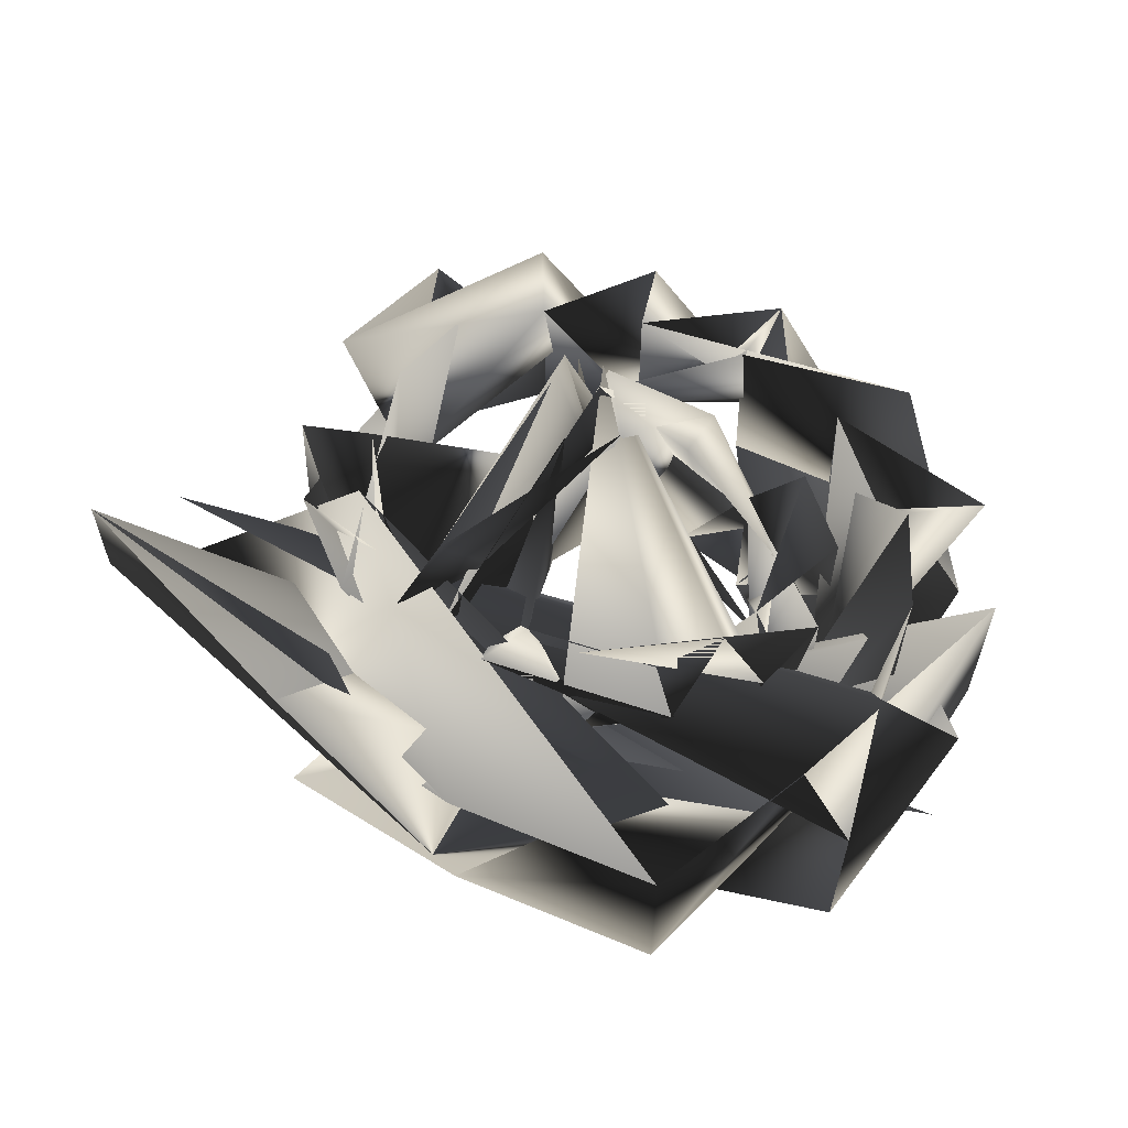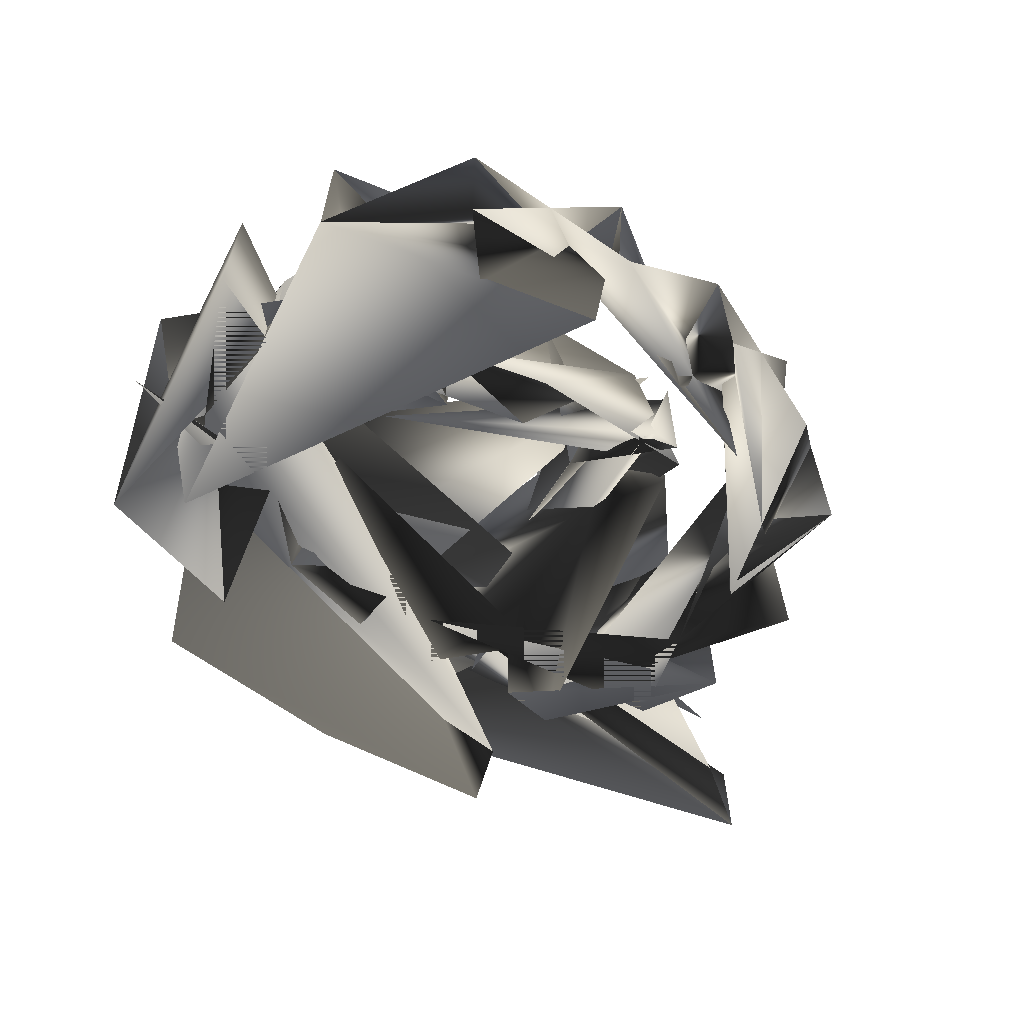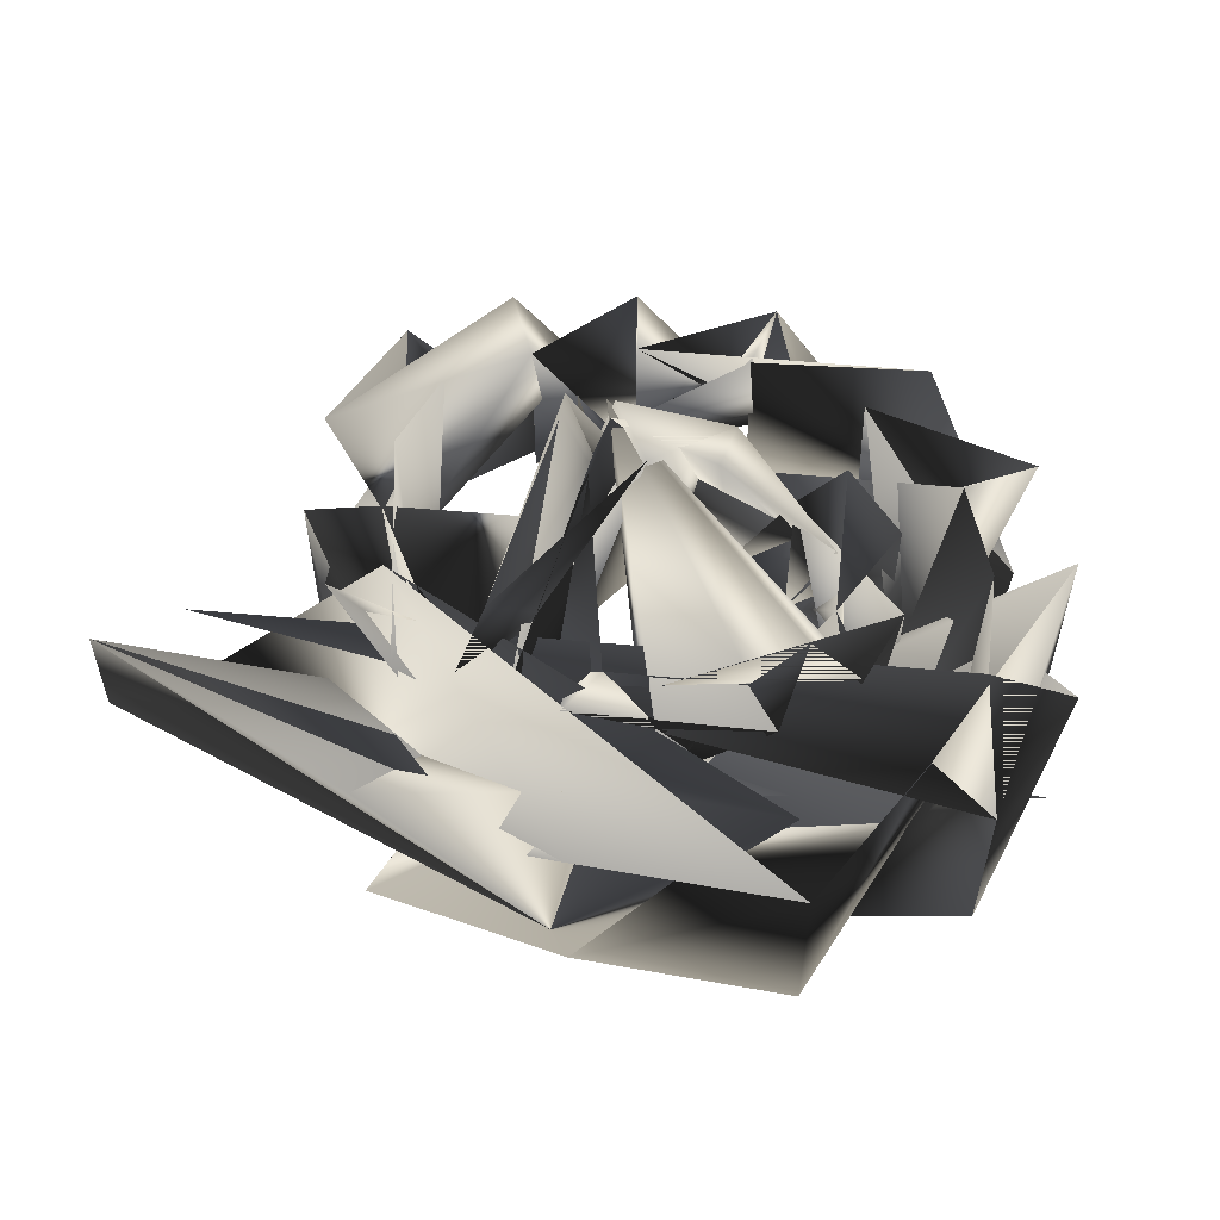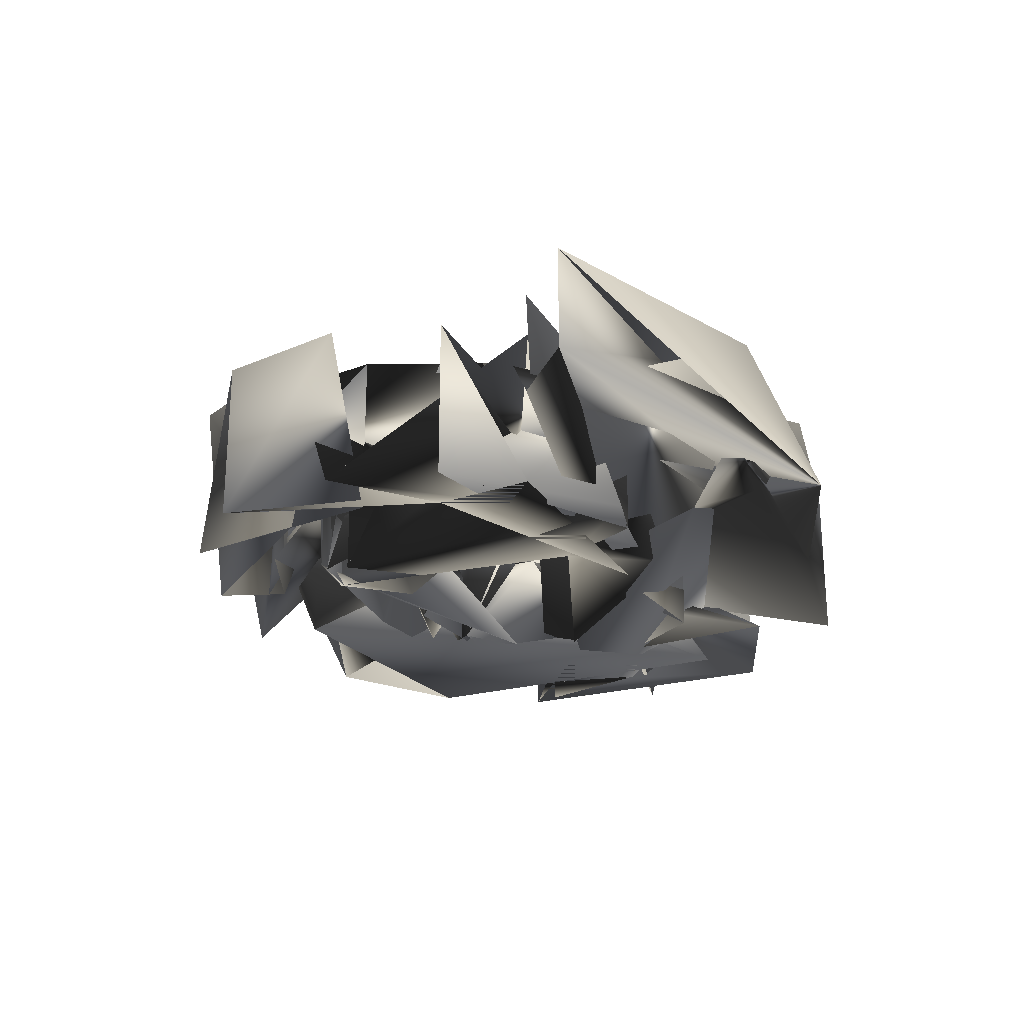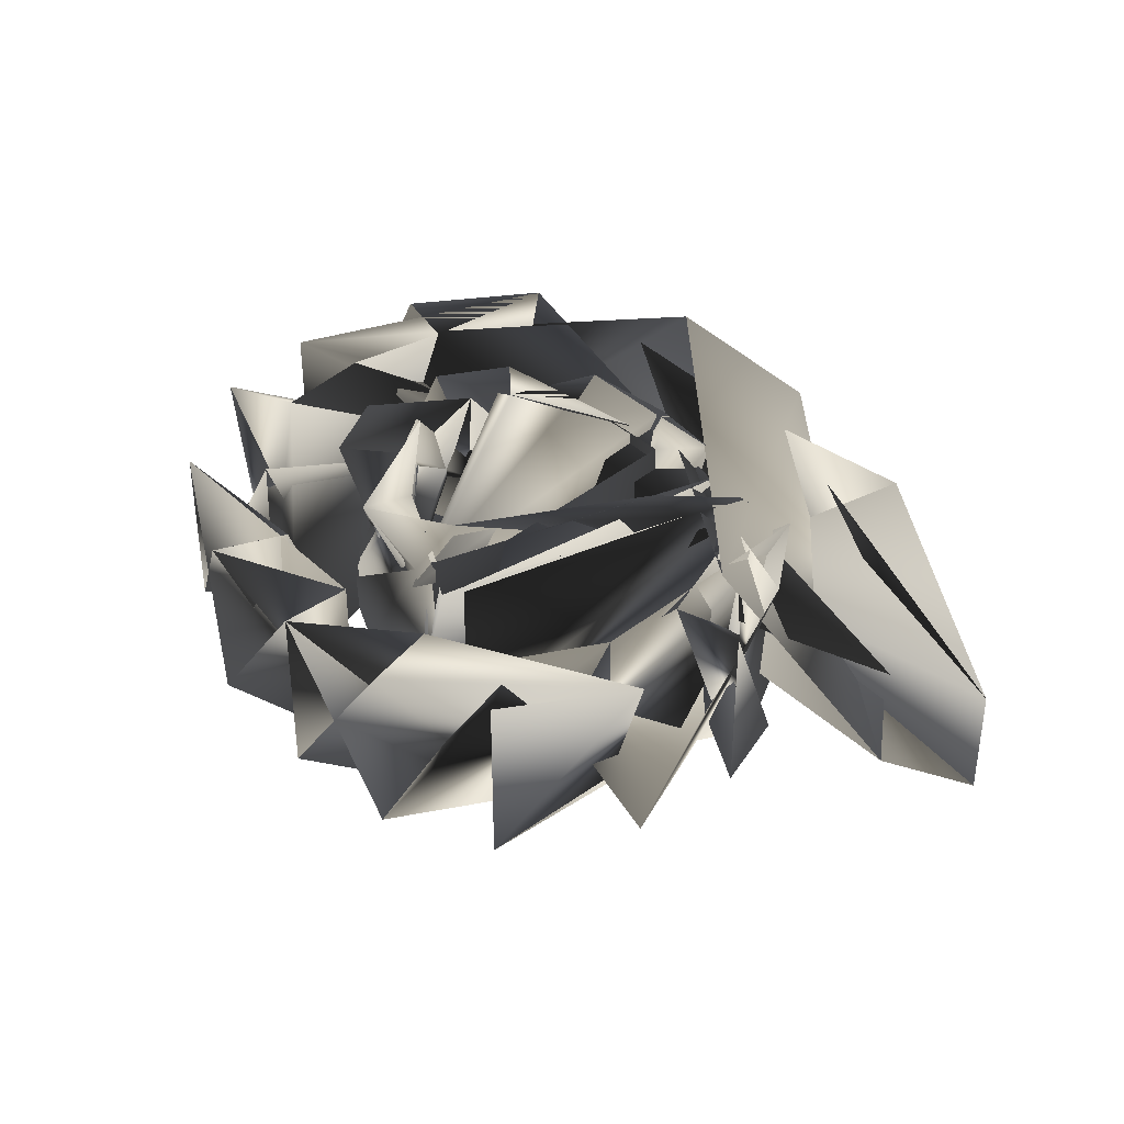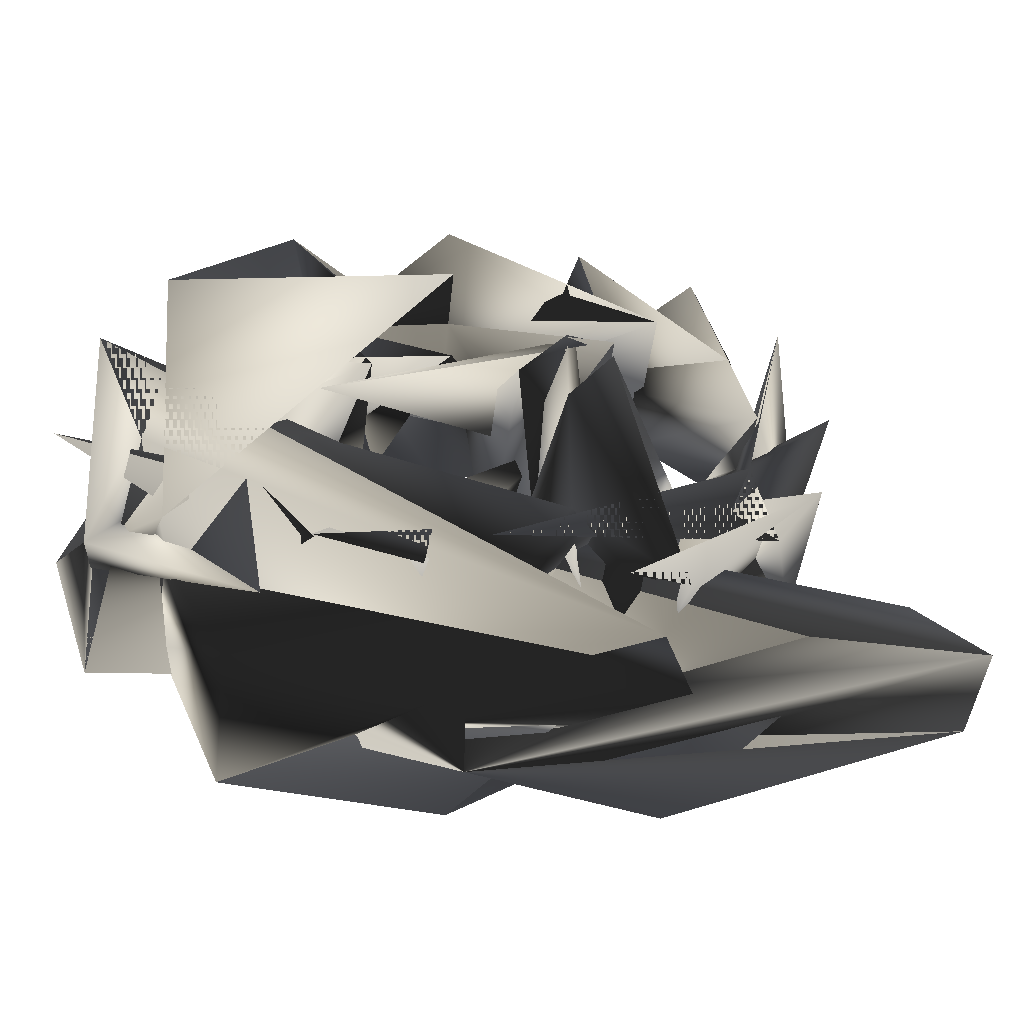
<metadata>
{"format":"obj","ext":"obj","renderer":"f3d","projection":"perspective","resolution":1024,"background":"white","views":[{"elev":58.1,"azim":-152.1,"up":"+Y"},{"elev":-61.8,"azim":-32.6,"up":"+Y"},{"elev":53.3,"azim":-164.6,"up":"+Y"},{"elev":-24.0,"azim":108.9,"up":"+Y"},{"elev":35.1,"azim":60.9,"up":"+Y"},{"elev":-48.2,"azim":-7.1,"up":"+Z"}]}
</metadata>
<code>
v 0.5665 0.2498 0.1121
v 0.5665 -0.2498 0.1121
v -0.6472 -0.2498 0.1121
v -0.6472 0.2498 0.1121
v -0.5677 0.2498 0.3434
v 0.508 0.2498 0.3141
v 1.447 0.1552 0.4494
v 1.447 -0.1552 0.4494
v 1.234 0.1552 0.6134
v -0.9534 0.2498 0.9184
v -0.9116 0.2498 1.249
v -0.9116 -0.2498 1.249
v -0.9534 -0.2498 0.9184
v -0.8586 0.2498 0.6016
v -1.051 0.2498 0.4744
v -1.196 0.2498 0.906
v -1.129 0.2498 1.354
v -1.051 -0.2498 0.4744
v -1.196 -0.2498 0.906
v 1.234 -0.1552 0.6134
v 0.508 -0.2498 0.3141
v -0.5718 -0.2498 0.3434
v -1.129 -0.2498 1.354
v -0.8586 -0.2498 0.6016
v -0.7758 0.2498 1.538
v -0.7758 -0.2498 1.538
v -0.9665 0.2498 1.673
v -0.9665 -0.2498 1.673
v -0.4431 0.2498 1.764
v -0.6031 0.2498 1.953
v -0.08154 0.2498 1.846
v -0.09136 -0.2498 1.854
v -0.4585 -0.2498 1.768
v -0.6031 -0.2498 1.953
v -0.11 0.2498 2.071
v -0.11 -0.2498 2.071
v 0.2563 0.2498 1.81
v 0.312 0.2498 2.021
v 0.5523 0.2498 1.707
v 0.5523 -0.2498 1.707
v 0.2563 -0.2498 1.81
v 0.312 -0.2498 2.021
v 0.6722 0.2498 1.918
v 0.6722 -0.2498 1.918
v 0.7702 0.2498 1.545
v 0.8351 0.2498 1.278
v 0.8351 -0.2498 1.278
v 0.7702 -0.2498 1.545
v 0.9362 0.2498 1.701
v 1.058 0.2498 1.303
v 0.9362 -0.2498 1.701
v 1.058 -0.2498 1.303
v 0.7931 0.2498 1.038
v 0.5616 0.2498 0.6802
v 0.5616 -0.2498 0.6802
v 0.7931 -0.2498 1.038
v 0.9996 0.2498 0.9655
v 0.5902 0.2498 0.5173
v 0.9996 -0.2498 0.9655
v 0.5902 -0.2498 0.5214
v 0.4202 -0.2498 0.5486
v 0.4202 0.2498 0.5458
v 0.4073 0.2498 0.7736
v 0.4073 0.2498 1.513
v 0.4073 -0.2498 1.513
v 0.4073 -0.2498 0.7736
v 0.264 0.2498 0.7948
v 0.264 0.2498 1.303
v 0.264 -0.2498 0.7948
v 0.2676 0.2498 0.5569
v 0.264 -0.2498 1.303
v 0.2676 -0.2498 0.5583
v 0.413 0.2498 1.583
v 0.413 -0.2498 1.583
v 0.115 0.2498 1.398
v 0.2583 0.2498 1.525
v 0.115 -0.2498 1.398
v 0.2583 -0.2498 1.525
v 0.264 -0.2498 1.595
v 0.264 0.2498 1.595
v -0.1043 0.2498 1.592
v -0.1043 -0.2498 1.592
v -0.08875 0.2498 1.436
v -0.08875 -0.2498 1.436
v -0.4459 0.2498 1.516
v -0.6378 0.2498 1.33
v -0.6378 -0.2498 1.33
v -0.4459 -0.2498 1.516
v -0.326 0.2498 1.361
v -0.4744 0.2498 1.22
v -0.326 -0.2498 1.361
v -0.4744 -0.2498 1.22
v 0.3834 -0.2174 1.618
v 0.2989 -0.2174 1.625
v 0.3834 0.2174 1.618
v 0.2989 0.2174 1.625
v -0.4543 0.2498 0.589
v -0.1454 0.2498 0.5134
v -0.1454 -0.2498 0.5134
v -0.4543 -0.2498 0.589
v -0.6378 0.2498 0.8104
v -0.4744 0.2498 0.892
v -0.3469 0.2498 0.7176
v -0.1256 0.2498 0.6529
v -0.4744 -0.2498 0.892
v -0.3469 -0.2498 0.7176
v -0.1256 -0.2498 0.6529
v -0.6378 -0.2498 0.8104
v -0.6989 0.2498 1.053
v -0.5182 0.2498 1.016
v -0.6989 -0.2498 1.053
v -0.5182 -0.2498 1.016
v 0.115 0.2498 0.502
v 0.115 -0.2498 0.502
v 0.04138 0.2498 0.6529
v 0.04138 -0.2498 0.6529
v 0.8532 -0.2498 0.7364
v 0.8532 0.2498 0.7344
v 0.7211 -0.2498 0.8397
v 0.7211 0.2498 0.8397
v -0.0161 0.2498 0.2782
v -0.02478 -0.2498 0.06194
v -0.02478 0.2498 0.06194
v -0.01806 -0.2498 0.2782
f 120/0 20/0 123/0
f 120/0 5/0 20/0
f 4/0 123/0 21/0
f 4/0 120/0 123/0
f 121/0 21/0 123/0
f 121/0 2/0 21/0
f 121/0 123/0 20/0
f 1/0 121/0 20/0
f 4/0 3/0 122/0
f 120/0 4/0 122/0
f 5/0 122/0 0/0
f 5/0 120/0 122/0
f 122/0 2/0 121/0
f 122/0 3/0 2/0
f 121/0 0/0 122/0
f 121/0 1/0 0/0
f 116/0 54/0 118/0
f 116/0 59/0 54/0
f 58/0 118/0 55/0
f 58/0 116/0 118/0
f 117/0 59/0 116/0
f 117/0 57/0 59/0
f 56/0 116/0 58/0
f 56/0 117/0 116/0
f 53/0 57/0 117/0
f 119/0 53/0 117/0
f 119/0 117/0 56/0
f 52/0 119/0 56/0
f 54/0 53/0 119/0
f 118/0 54/0 119/0
f 118/0 119/0 52/0
f 55/0 118/0 52/0
f 60/0 54/0 59/0
f 60/0 65/0 54/0
f 71/0 113/0 115/0
f 68/0 71/0 115/0
f 61/0 53/0 62/0
f 61/0 57/0 53/0
f 98/0 105/0 106/0
f 98/0 99/0 105/0
f 114/0 97/0 112/0
f 114/0 103/0 97/0
f 69/0 61/0 62/0
f 66/0 69/0 62/0
f 65/0 71/0 68/0
f 65/0 60/0 71/0
f 69/0 66/0 114/0
f 112/0 69/0 114/0
f 98/0 115/0 113/0
f 98/0 106/0 115/0
f 110/0 107/0 100/0
f 108/0 110/0 100/0
f 111/0 104/0 107/0
f 110/0 111/0 107/0
f 21/0 23/0 13/0
f 4/0 21/0 13/0
f 4/0 13/0 14/0
f 3/0 4/0 14/0
f 115/0 106/0 103/0
f 114/0 115/0 103/0
f 69/0 60/0 61/0
f 69/0 71/0 60/0
f 97/0 98/0 113/0
f 112/0 97/0 113/0
f 115/0 114/0 66/0
f 68/0 115/0 66/0
f 113/0 69/0 112/0
f 113/0 71/0 69/0
f 110/0 91/0 111/0
f 110/0 86/0 91/0
f 91/0 89/0 109/0
f 111/0 91/0 109/0
f 104/0 111/0 109/0
f 101/0 104/0 109/0
f 85/0 86/0 110/0
f 108/0 85/0 110/0
f 89/0 85/0 108/0
f 109/0 89/0 108/0
f 100/0 109/0 108/0
f 100/0 101/0 109/0
f 100/0 107/0 99/0
f 96/0 100/0 99/0
f 99/0 104/0 105/0
f 99/0 107/0 104/0
f 103/0 106/0 105/0
f 102/0 103/0 105/0
f 104/0 101/0 102/0
f 105/0 104/0 102/0
f 97/0 103/0 102/0
f 96/0 97/0 102/0
f 101/0 100/0 96/0
f 102/0 101/0 96/0
f 98/0 97/0 96/0
f 99/0 98/0 96/0
f 94/0 92/0 93/0
f 95/0 94/0 93/0
f 79/0 95/0 93/0
f 78/0 79/0 93/0
f 94/0 79/0 72/0
f 94/0 95/0 79/0
f 94/0 72/0 73/0
f 92/0 94/0 73/0
f 92/0 73/0 78/0
f 93/0 92/0 78/0
f 80/0 81/0 87/0
f 84/0 80/0 87/0
f 91/0 86/0 87/0
f 90/0 91/0 87/0
f 81/0 83/0 90/0
f 87/0 81/0 90/0
f 88/0 91/0 90/0
f 88/0 89/0 91/0
f 83/0 82/0 88/0
f 90/0 83/0 88/0
f 84/0 89/0 88/0
f 84/0 85/0 89/0
f 88/0 80/0 84/0
f 88/0 82/0 80/0
f 86/0 85/0 84/0
f 87/0 86/0 84/0
f 76/0 81/0 77/0
f 76/0 83/0 81/0
f 79/0 78/0 77/0
f 75/0 79/0 77/0
f 82/0 83/0 76/0
f 74/0 82/0 76/0
f 80/0 82/0 74/0
f 75/0 80/0 74/0
f 81/0 80/0 75/0
f 77/0 81/0 75/0
f 72/0 79/0 75/0
f 63/0 72/0 75/0
f 77/0 73/0 64/0
f 77/0 78/0 73/0
f 70/0 77/0 64/0
f 70/0 76/0 77/0
f 74/0 76/0 70/0
f 67/0 74/0 70/0
f 75/0 74/0 67/0
f 63/0 75/0 67/0
f 73/0 72/0 63/0
f 64/0 73/0 63/0
f 53/0 54/0 65/0
f 62/0 53/0 65/0
f 70/0 64/0 65/0
f 68/0 70/0 65/0
f 67/0 70/0 68/0
f 66/0 67/0 68/0
f 62/0 67/0 66/0
f 62/0 63/0 67/0
f 65/0 63/0 62/0
f 65/0 64/0 63/0
f 61/0 60/0 59/0
f 57/0 61/0 59/0
f 45/0 46/0 55/0
f 52/0 45/0 55/0
f 46/0 51/0 58/0
f 55/0 46/0 58/0
f 51/0 49/0 56/0
f 58/0 51/0 56/0
f 56/0 45/0 52/0
f 56/0 49/0 45/0
f 38/0 39/0 47/0
f 44/0 38/0 47/0
f 51/0 46/0 47/0
f 50/0 51/0 47/0
f 39/0 43/0 50/0
f 47/0 39/0 50/0
f 49/0 51/0 50/0
f 48/0 49/0 50/0
f 43/0 42/0 48/0
f 50/0 43/0 48/0
f 44/0 49/0 48/0
f 44/0 45/0 49/0
f 48/0 38/0 44/0
f 48/0 42/0 38/0
f 46/0 45/0 44/0
f 47/0 46/0 44/0
f 41/0 39/0 40/0
f 41/0 43/0 39/0
f 30/0 31/0 40/0
f 36/0 30/0 40/0
f 42/0 43/0 41/0
f 37/0 42/0 41/0
f 31/0 35/0 41/0
f 40/0 31/0 41/0
f 38/0 42/0 37/0
f 36/0 38/0 37/0
f 35/0 34/0 37/0
f 41/0 35/0 37/0
f 39/0 38/0 36/0
f 40/0 39/0 36/0
f 37/0 30/0 36/0
f 37/0 34/0 30/0
f 35/0 31/0 32/0
f 33/0 35/0 32/0
f 24/0 25/0 32/0
f 28/0 24/0 32/0
f 34/0 35/0 33/0
f 29/0 34/0 33/0
f 25/0 27/0 33/0
f 32/0 25/0 33/0
f 28/0 34/0 29/0
f 28/0 30/0 34/0
f 27/0 26/0 29/0
f 33/0 27/0 29/0
f 31/0 30/0 28/0
f 32/0 31/0 28/0
f 29/0 24/0 28/0
f 29/0 26/0 24/0
f 22/0 25/0 11/0
f 22/0 27/0 25/0
f 26/0 27/0 22/0
f 16/0 26/0 22/0
f 24/0 26/0 16/0
f 10/0 24/0 16/0
f 11/0 24/0 10/0
f 11/0 25/0 24/0
f 7/0 19/0 8/0
f 6/0 7/0 8/0
f 17/0 21/0 2/0
f 17/0 23/0 21/0
f 17/0 2/0 3/0
f 14/0 17/0 3/0
f 23/0 17/0 18/0
f 12/0 23/0 18/0
f 16/0 22/0 18/0
f 15/0 16/0 18/0
f 13/0 23/0 12/0
f 9/0 13/0 12/0
f 18/0 11/0 12/0
f 18/0 22/0 11/0
f 8/0 19/0 20/0
f 5/0 8/0 20/0
f 19/0 7/0 1/0
f 20/0 19/0 1/0
f 17/0 14/0 15/0
f 18/0 17/0 15/0
f 10/0 16/0 15/0
f 9/0 10/0 15/0
f 15/0 13/0 9/0
f 15/0 14/0 13/0
f 12/0 10/0 9/0
f 12/0 11/0 10/0
f 8/0 0/0 6/0
f 8/0 5/0 0/0
f 7/0 6/0 0/0
f 1/0 7/0 0/0

</code>
